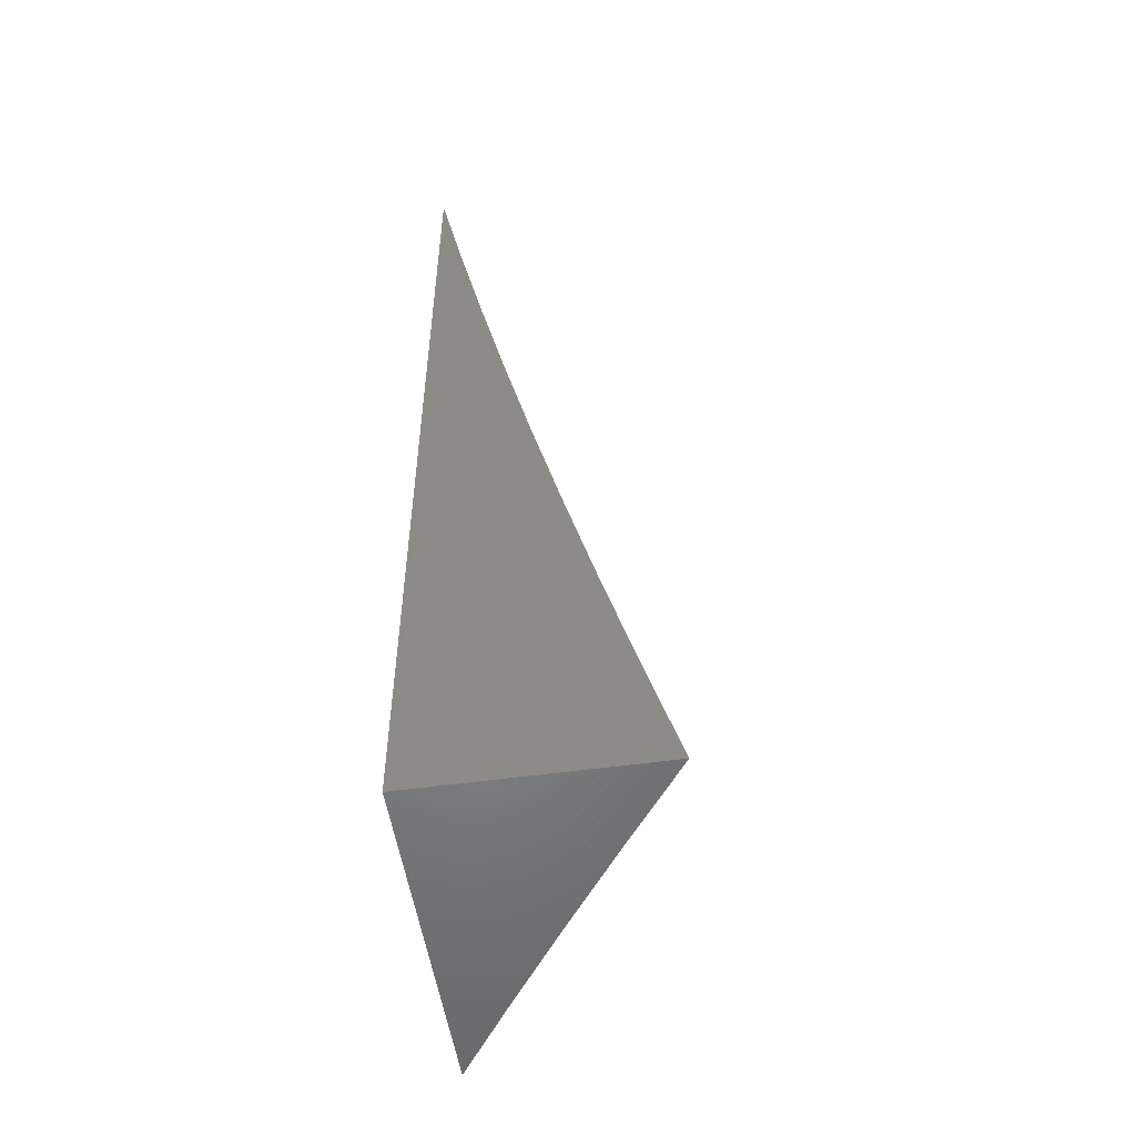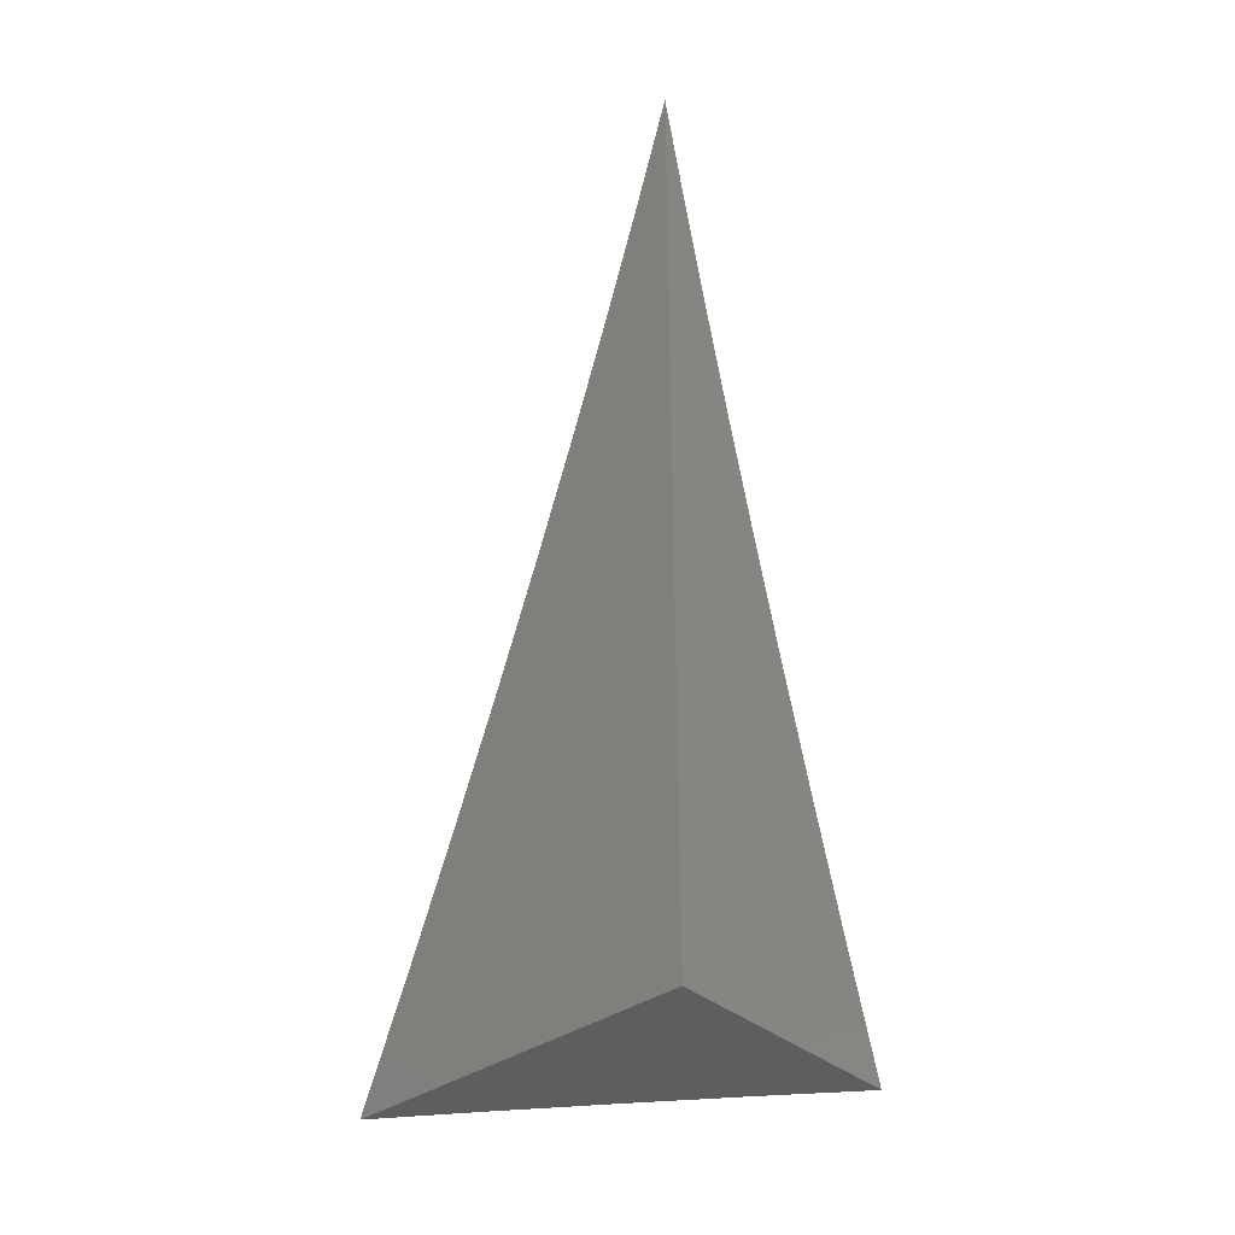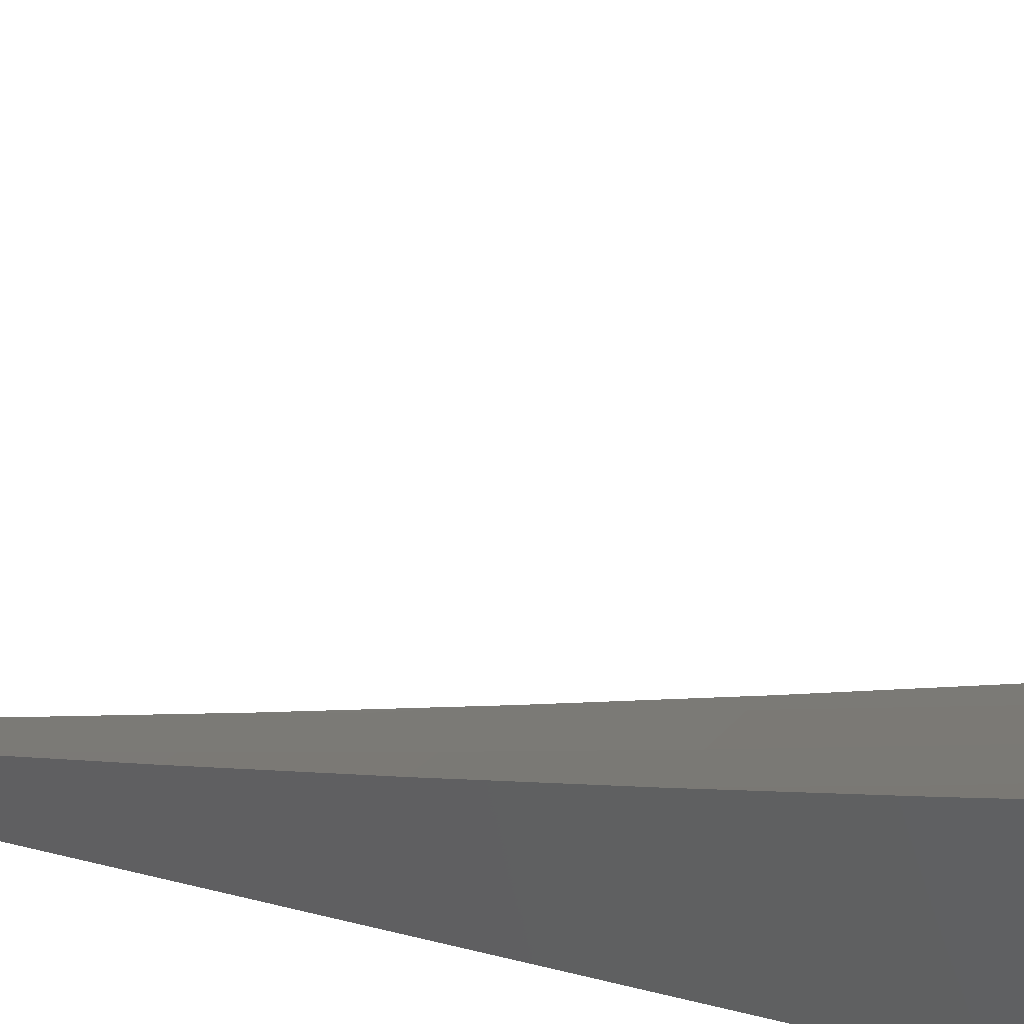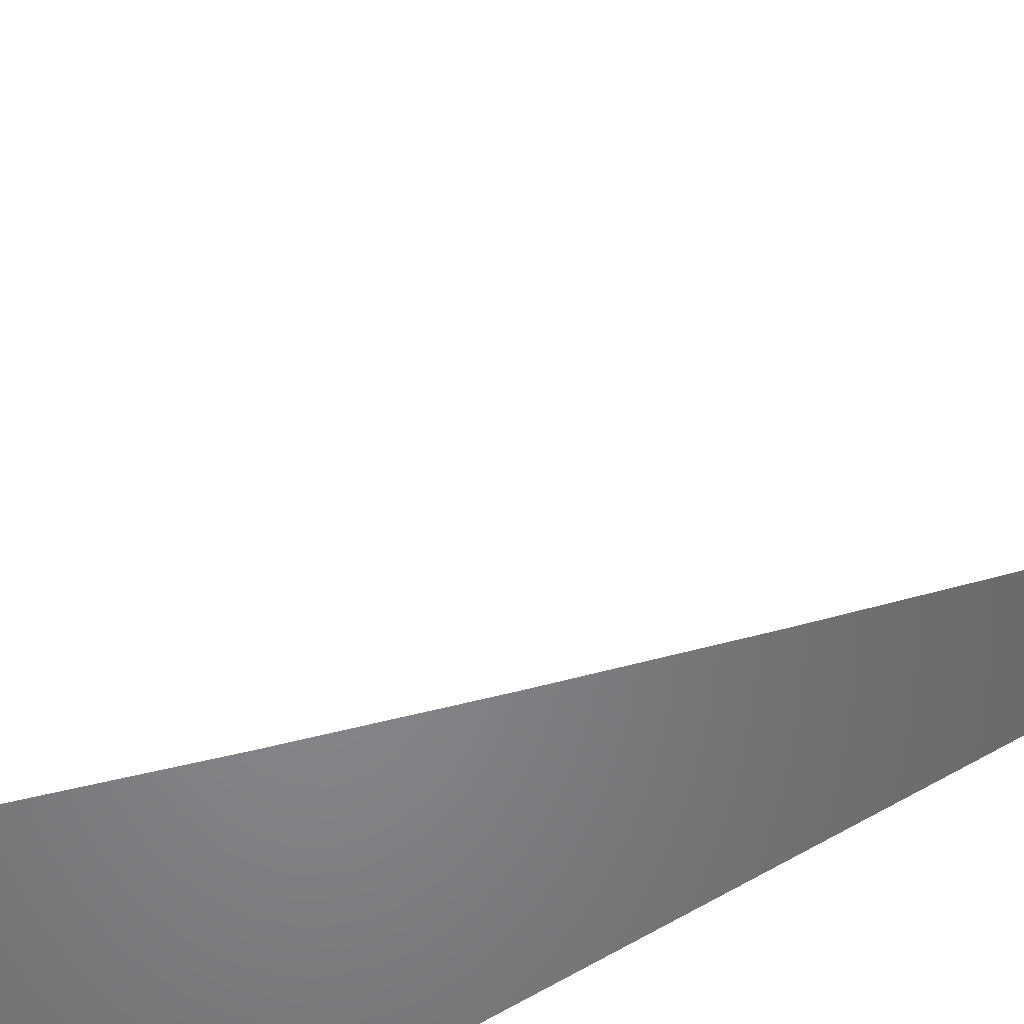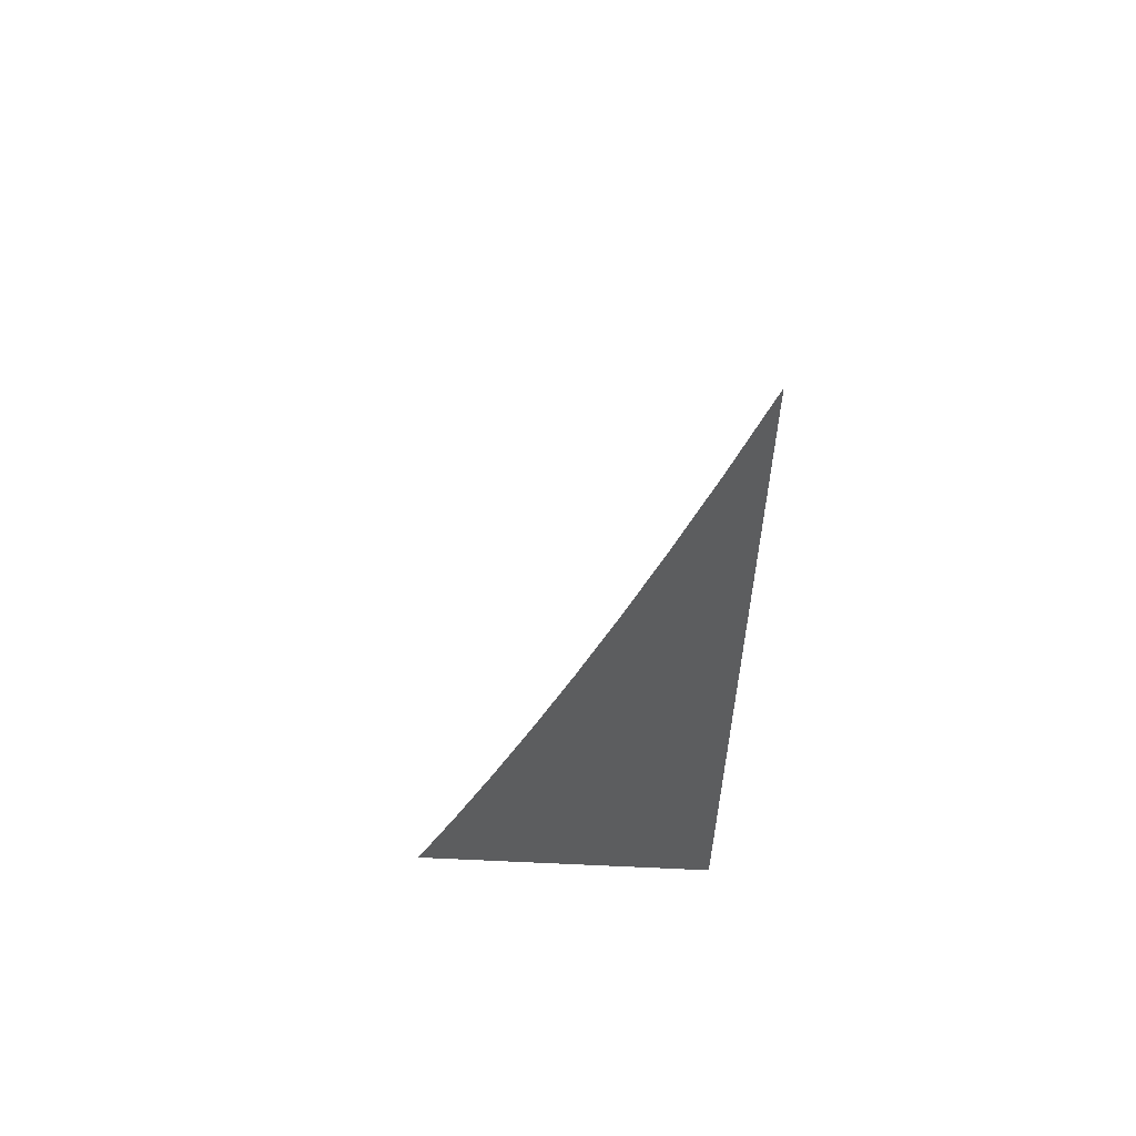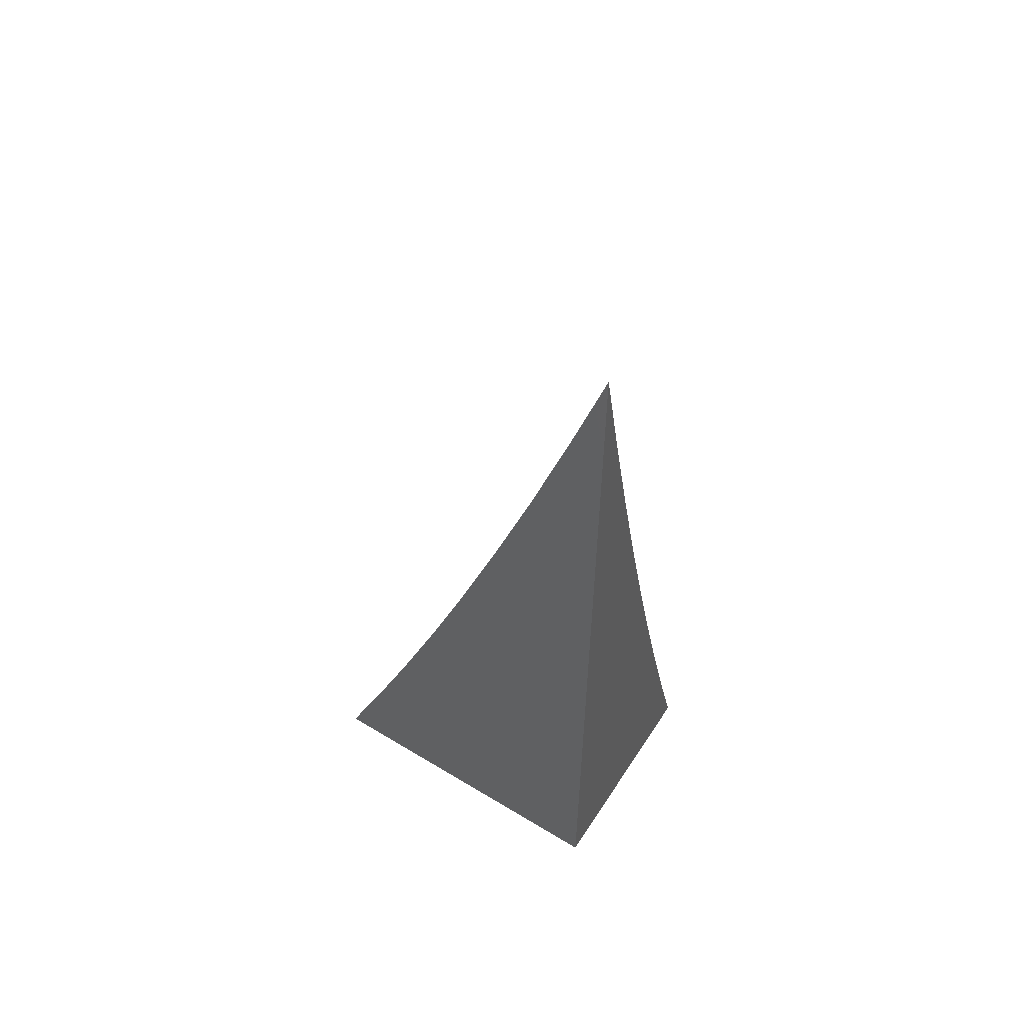
<metadata>
{"format":"stl","ext":"stl","renderer":"f3d","projection":"perspective","resolution":1024,"background":"white","views":[{"elev":-52.6,"azim":98.5,"up":"+Z"},{"elev":-36.8,"azim":42.4,"up":"+Z"},{"elev":43.1,"azim":106.9,"up":"+Y"},{"elev":-52.8,"azim":-53.9,"up":"+Y"},{"elev":59.2,"azim":2.7,"up":"+Z"},{"elev":56.2,"azim":32.5,"up":"+Z"}]}
</metadata>
<code>
# stl→obj: 35 verts, 66 faces
v 5 -10.87 -2
v 4.956 -10.91 -2
v 5 -10.89 -1.937
v 4.972 -10.91 -1.936
v 5 -10.91 -1.873
v 4.988 -10.92 -1.872
v 5 -10.93 -1.809
v 4.942 -10.95 -1.872
v 4.957 -10.96 -1.808
v 4.896 -10.98 -1.872
v 4.911 -10.99 -1.808
v 4.893 -11 -1.811
v 4.916 -11 -1.747
v 4.927 -10.94 -1.936
v 4.911 -10.94 -2
v 4.865 -10.97 -2
v 4.818 -11 -2
v 4.844 -11 -1.937
v 4.881 -10.98 -1.936
v 4.869 -11 -1.874
v 4.938 -11 -1.683
v 4.932 -11 -1.712
v 4.925 -10.99 -1.744
v 4.972 -10.96 -1.744
v 5 -10.94 -1.745
v 4.96 -11 -1.618
v 4.986 -10.97 -1.68
v 4.979 -10.97 -1.712
v 4.98 -11 -1.554
v 5 -10.99 -1.553
v 4.999 -10.97 -1.617
v 5 -10.97 -1.617
v 5 -10.96 -1.681
v 5 -11 -1.489
v 5 -11 -2
f 1 2 3
f 3 2 4
f 3 4 5
f 5 4 6
f 5 6 7
f 7 6 8
f 7 8 9
f 9 8 10
f 9 10 11
f 11 10 12
f 11 12 13
f 4 2 14
f 14 2 15
f 14 15 16
f 17 18 16
f 16 18 19
f 16 19 14
f 14 19 8
f 14 8 4
f 4 8 6
f 18 20 19
f 19 20 10
f 19 10 8
f 20 12 10
f 21 22 13
f 13 22 23
f 13 23 11
f 11 23 24
f 11 24 9
f 9 24 25
f 9 25 7
f 26 27 21
f 21 27 28
f 21 28 22
f 22 28 23
f 29 30 26
f 26 30 31
f 26 31 27
f 27 31 32
f 27 32 33
f 29 34 30
f 30 32 31
f 27 33 28
f 28 33 25
f 28 25 24
f 23 28 24
f 34 29 35
f 35 29 26
f 35 26 21
f 21 13 35
f 35 13 12
f 35 12 20
f 20 18 35
f 35 18 17
f 17 16 35
f 35 16 15
f 35 15 2
f 2 1 35
f 1 3 35
f 35 3 5
f 35 5 7
f 7 25 35
f 35 25 33
f 35 33 32
f 32 30 35
f 35 30 34

</code>
